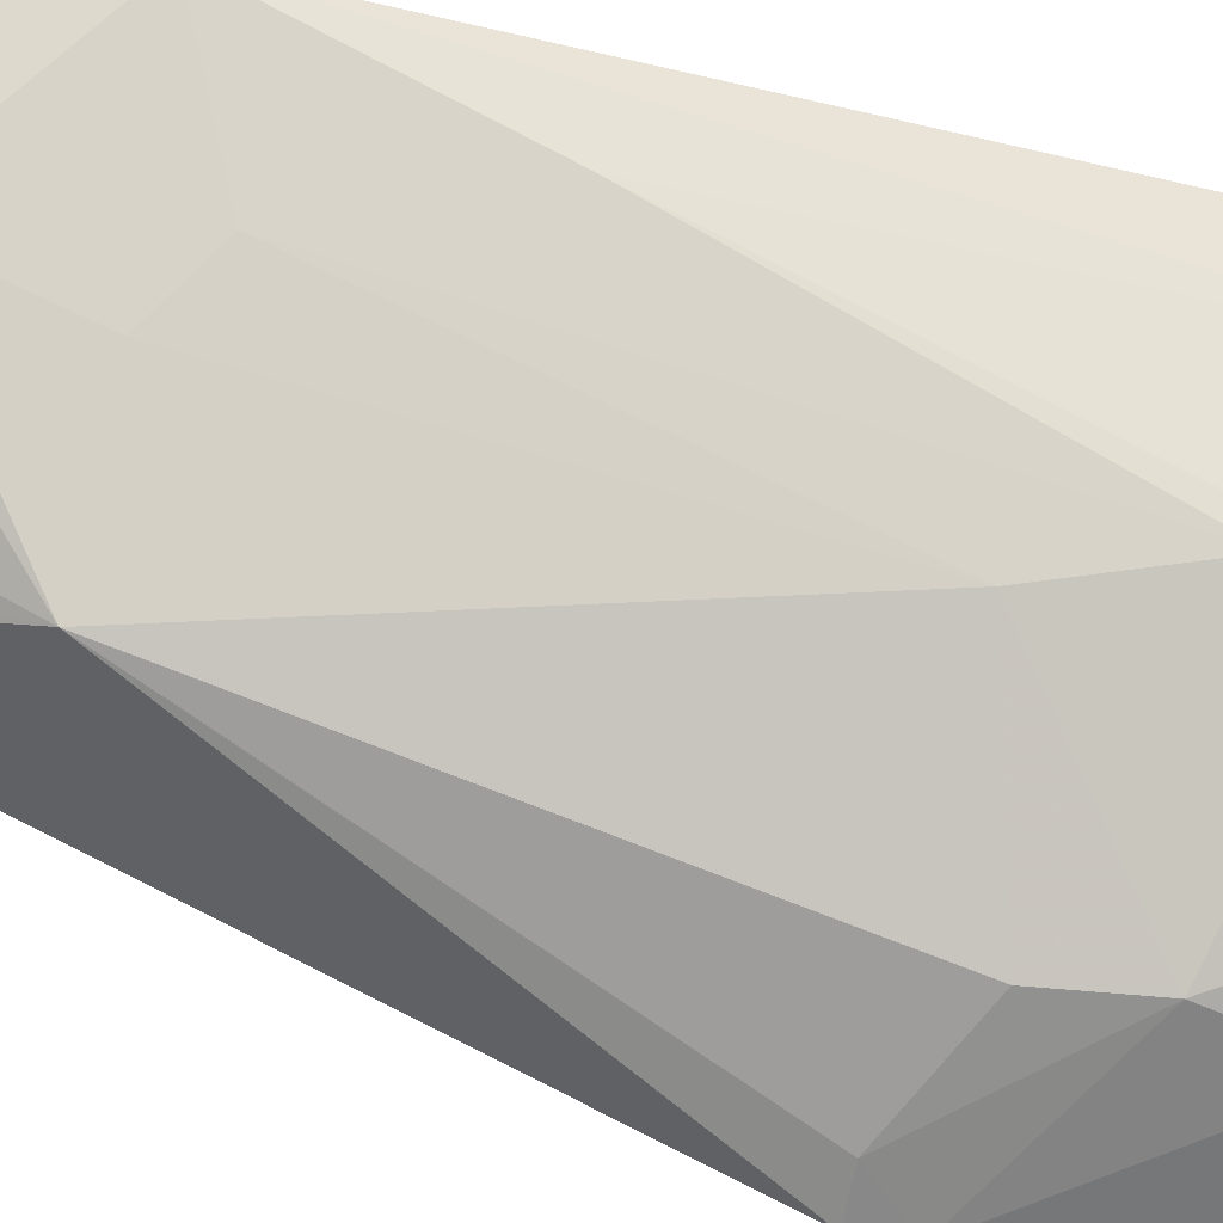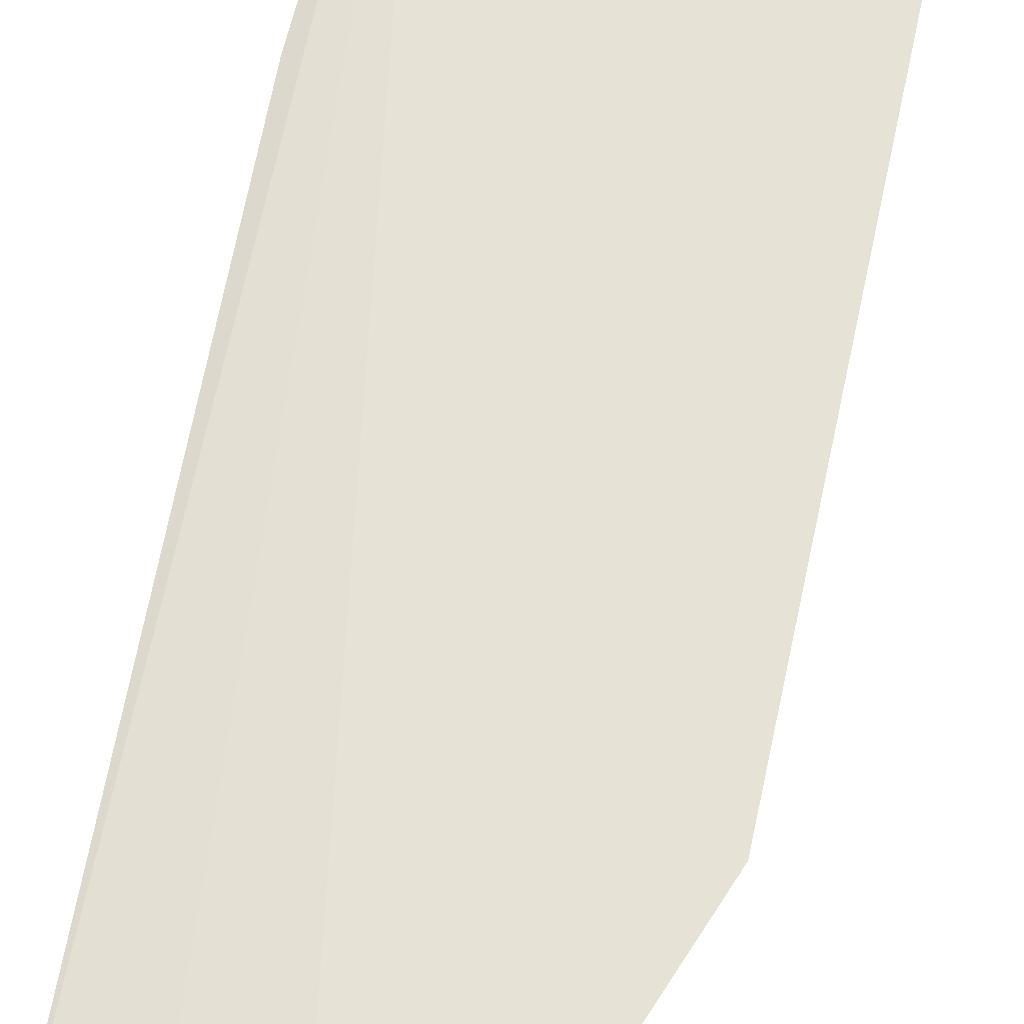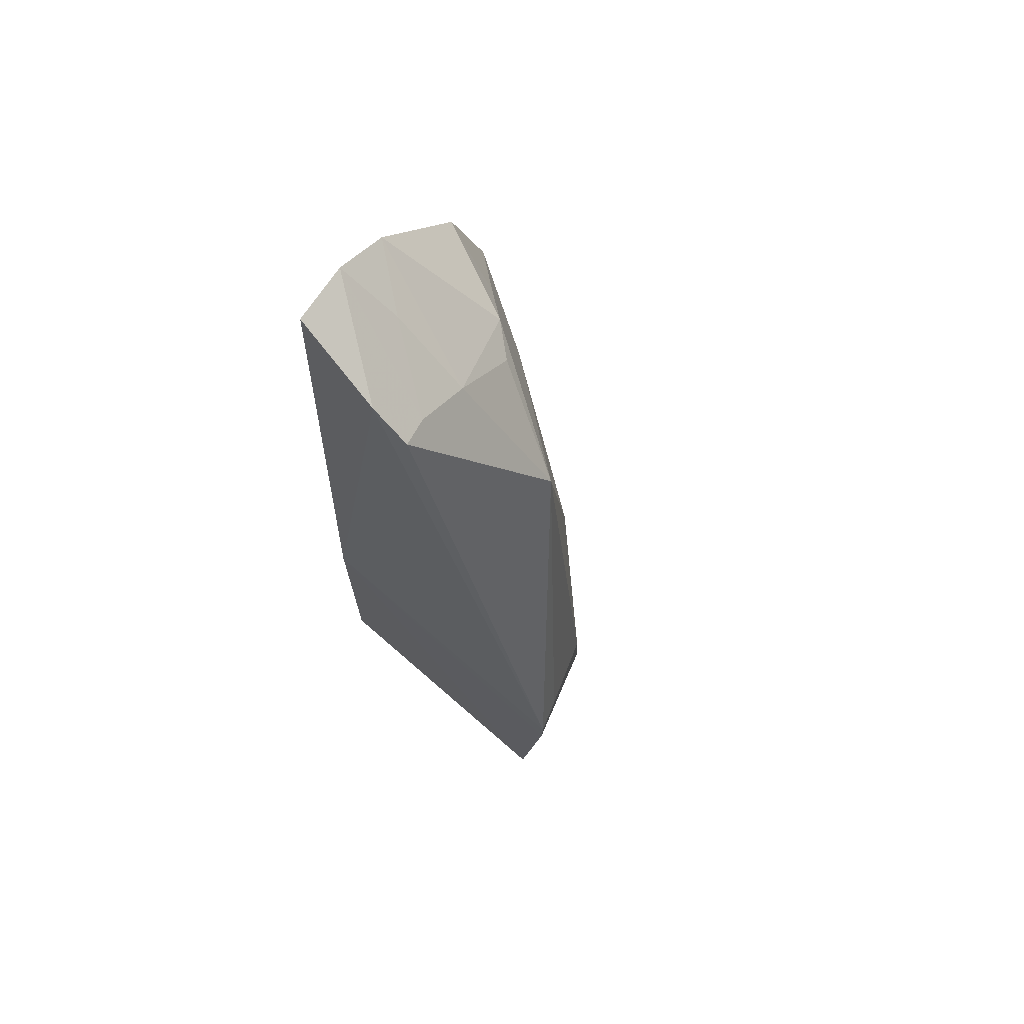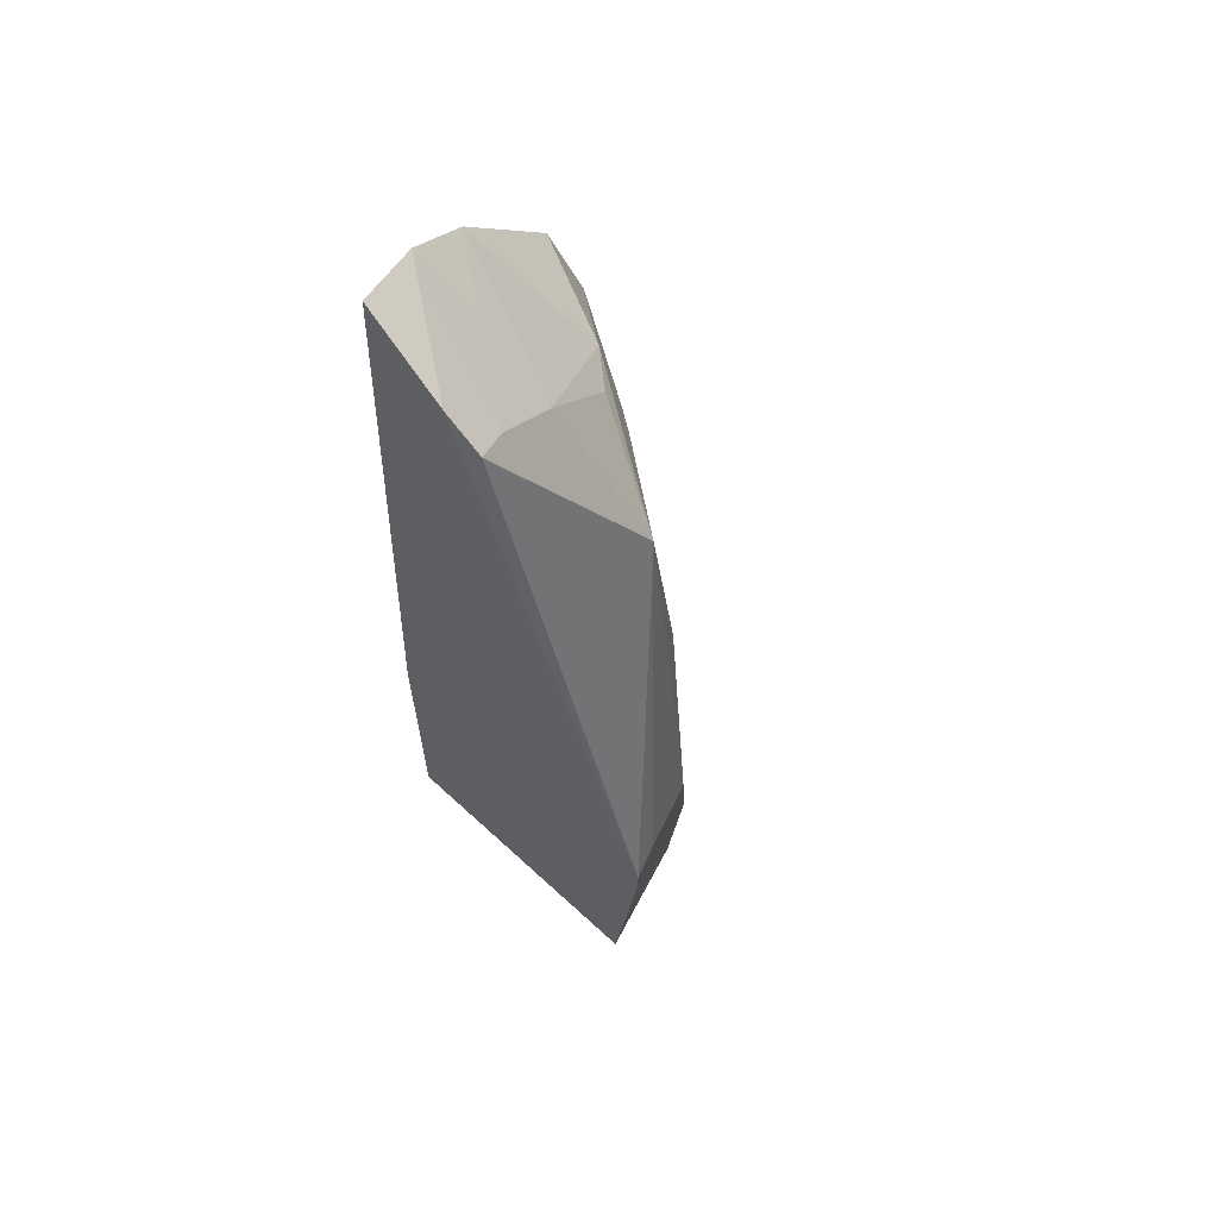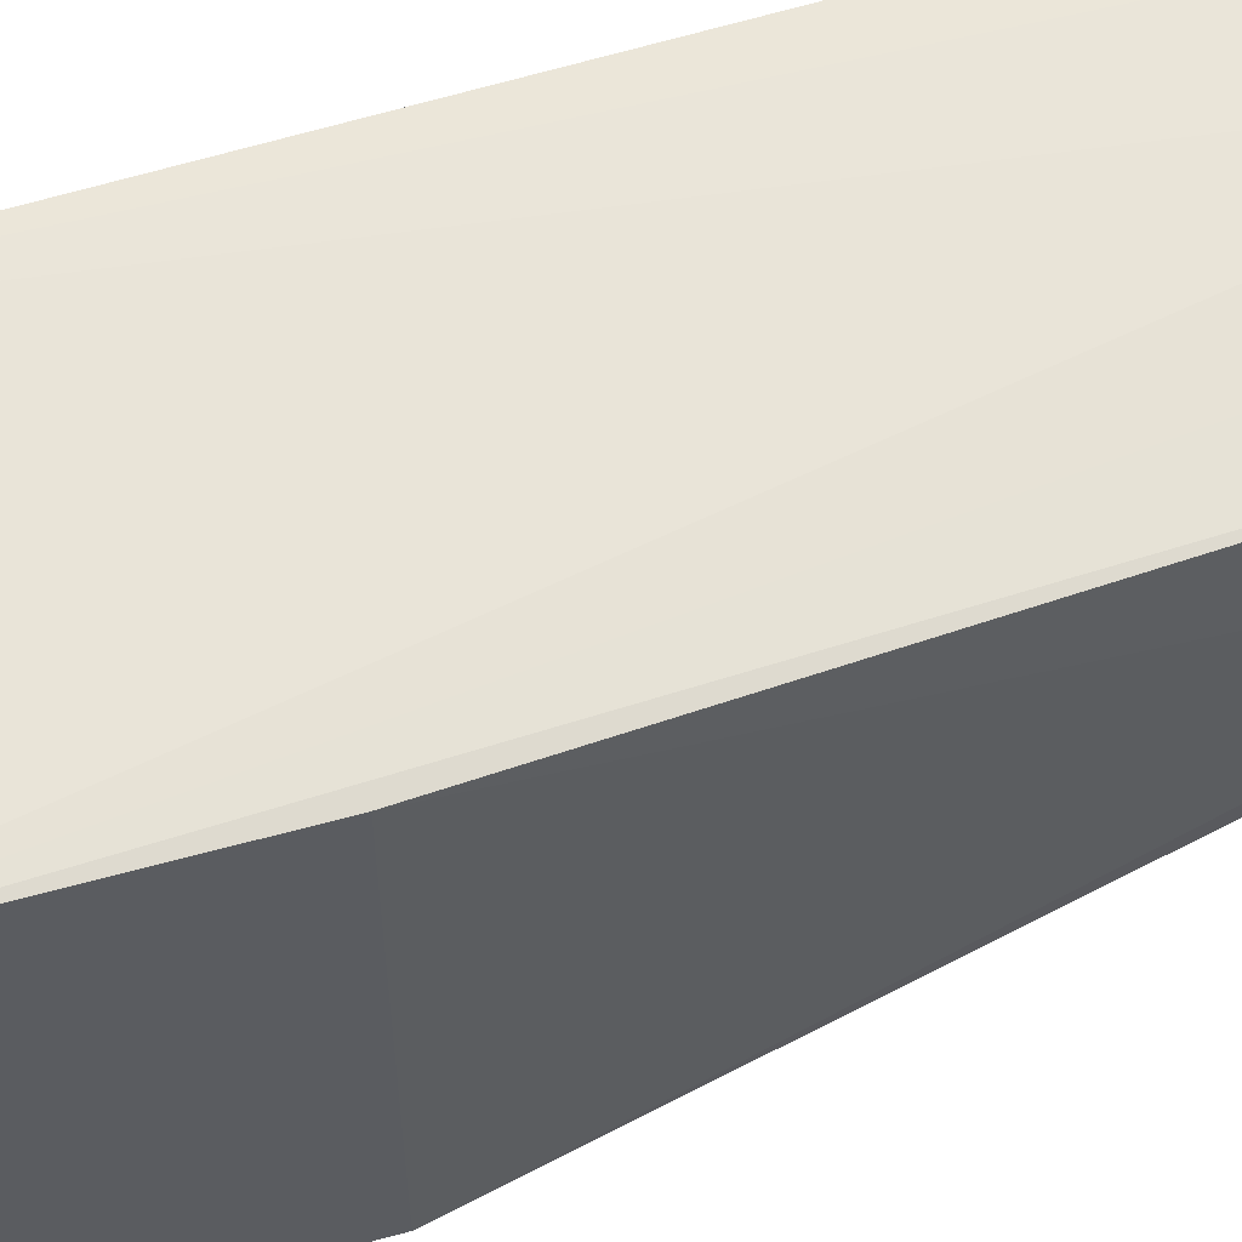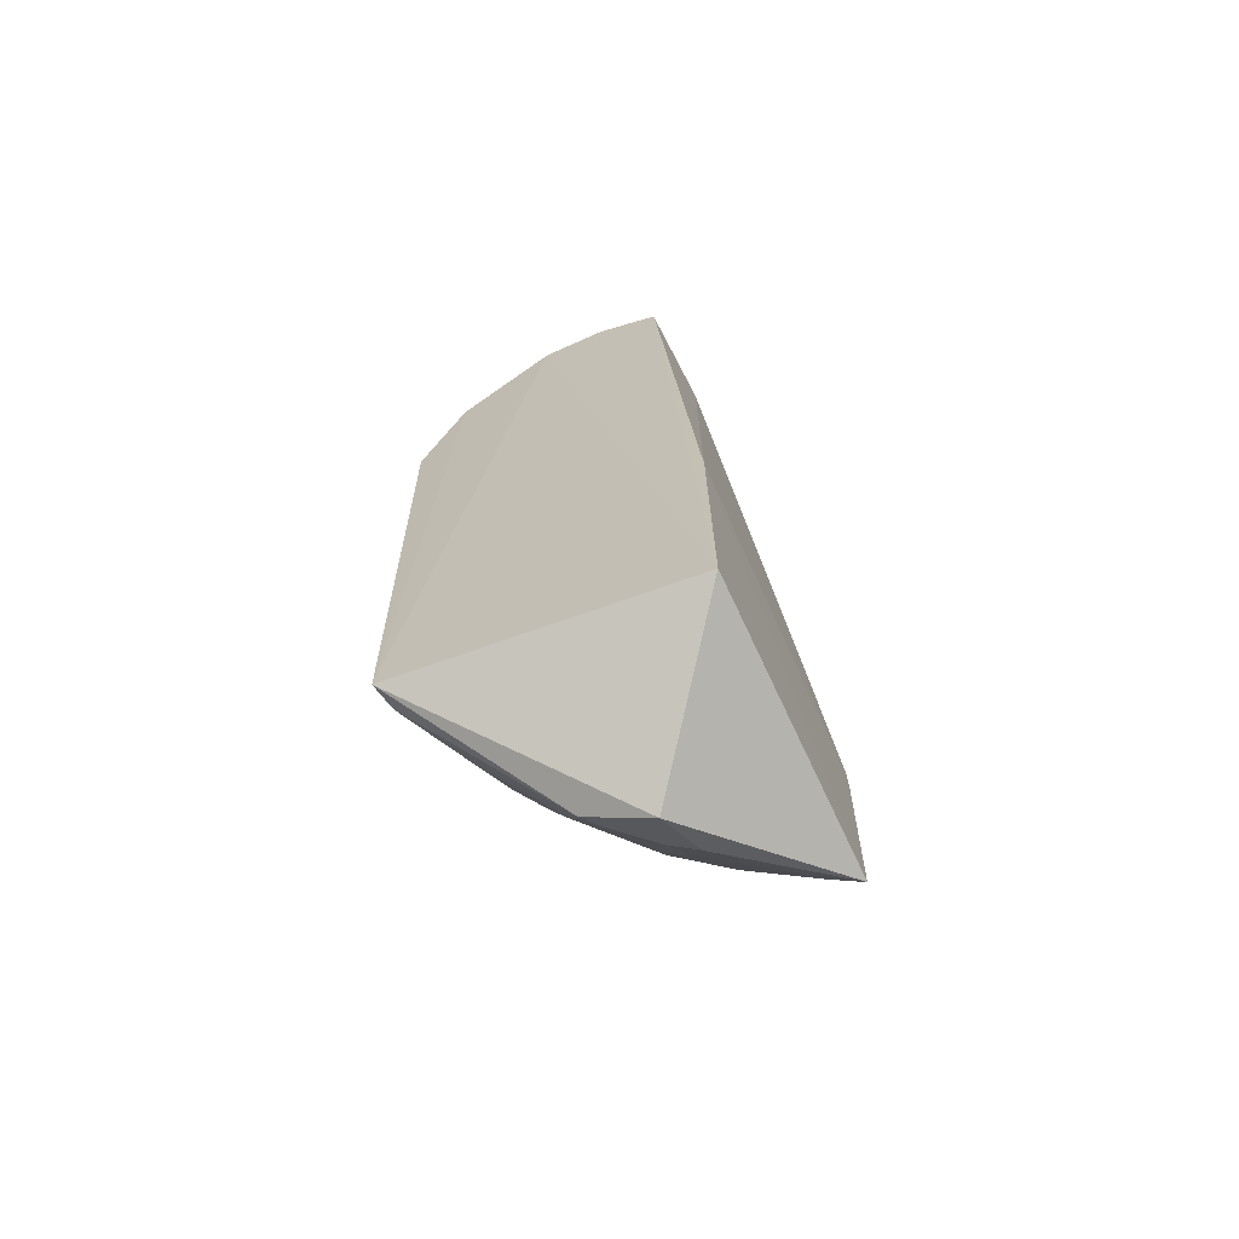
<metadata>
{"format":"obj","ext":"obj","renderer":"f3d","projection":"perspective","resolution":1024,"background":"white","views":[{"elev":-46.2,"azim":-104.0,"up":"+Z"},{"elev":63.8,"azim":-166.7,"up":"+Z"},{"elev":71.1,"azim":129.4,"up":"+Y"},{"elev":63.6,"azim":131.4,"up":"+Y"},{"elev":57.9,"azim":73.8,"up":"+Z"},{"elev":-69.9,"azim":22.6,"up":"+Y"}]}
</metadata>
<code>
v -0.1925 -0.1555 -0.4167
v -0.1424 -0.1193 -0.4819
v -0.1471 -0.1252 -0.3561
v -0.1882 0.2605 -0.3492
v -0.2389 -0.006082 -0.4307
v -0.1564 0.2418 -0.392
v -0.2073 -0.08529 -0.4621
v -0.2672 -0.1197 -0.3517
v -0.1471 -0.003973 -0.3561
v -0.205 0.1467 -0.4448
v -0.1963 -0.1418 -0.4326
v -0.2147 0.2431 -0.3465
v -0.2503 -0.07319 -0.4226
v -0.1427 -0.003582 -0.494
v -0.1616 0.2615 -0.3524
v -0.1924 -0.02017 -0.477
v -0.1851 -0.08795 -0.4763
v -0.186 -0.1433 -0.4381
v -0.218 -0.1466 -0.4101
v -0.2732 0.1452 -0.3493
v -0.1955 0.2086 -0.404
v -0.1425 -0.01872 -0.4936
v -0.1569 0.2282 -0.4082
v -0.1953 -0.04988 -0.4762
v -0.1572 -0.002947 -0.4895
v -0.1933 -0.1281 -0.4447
v -0.2646 -0.1185 -0.3628
v -0.2374 -0.08513 -0.4315
v -0.2118 -0.144 -0.4182
v -0.2371 0.1865 -0.3895
v -0.2502 0.1283 -0.3895
v -0.2501 -0.05194 -0.4219
v -0.255 0.1992 -0.3477
v -0.194 0.2371 -0.3722
v -0.1544 -0.1174 -0.4769
v -0.2499 -0.1158 -0.3898
v -0.2634 -0.1028 -0.3761
v -0.223 -0.1311 -0.4172
v -0.2254 0.1828 -0.4029
v -0.2362 0.1437 -0.4053
v -0.2658 0.0702 -0.3755
v -0.2501 0.1737 -0.3743
v -0.17 0.2242 -0.4049
v -0.2487 -0.1001 -0.4043
f 1 2 3
f 8 1 3
f 9 3 2
f 12 8 3
f 12 3 4
f 14 6 9
f 15 9 6
f 15 6 4
f 15 4 3
f 15 3 9
f 16 5 10
f 18 2 1
f 18 1 11
f 19 1 8
f 22 14 9
f 22 9 2
f 22 2 17
f 23 14 10
f 23 6 14
f 24 5 16
f 24 7 13
f 24 17 7
f 24 22 17
f 25 16 10
f 25 10 14
f 25 24 16
f 25 14 22
f 25 22 24
f 26 7 17
f 26 18 11
f 27 19 8
f 28 13 7
f 29 11 1
f 29 1 19
f 29 26 11
f 29 7 26
f 30 12 21
f 31 20 30
f 32 24 13
f 32 5 24
f 32 31 5
f 33 20 8
f 33 8 12
f 33 12 30
f 34 21 12
f 34 12 4
f 35 26 17
f 35 17 2
f 35 2 18
f 35 18 26
f 36 19 27
f 37 13 27
f 37 27 8
f 37 8 20
f 38 28 7
f 38 7 29
f 38 29 19
f 38 19 36
f 38 13 28
f 39 30 21
f 39 21 10
f 39 10 30
f 40 10 5
f 40 5 31
f 40 31 30
f 40 30 10
f 41 32 13
f 41 20 31
f 41 31 32
f 41 37 20
f 41 13 37
f 42 33 30
f 42 30 20
f 42 20 33
f 43 21 34
f 43 23 10
f 43 10 21
f 43 34 4
f 43 4 6
f 43 6 23
f 44 36 27
f 44 27 13
f 44 38 36
f 44 13 38

</code>
